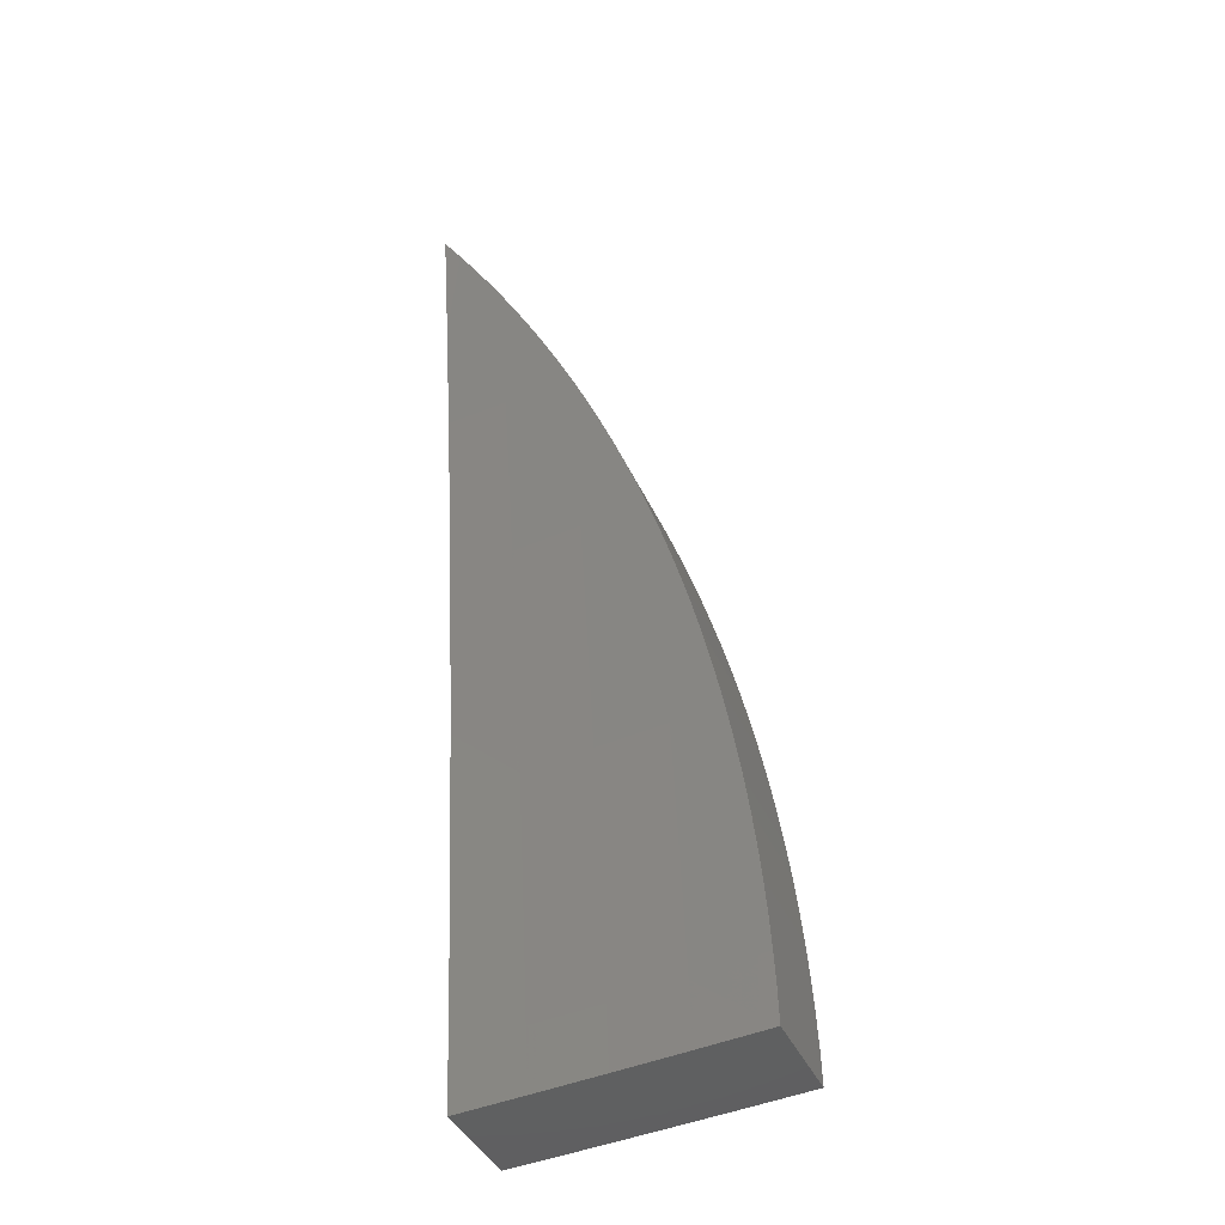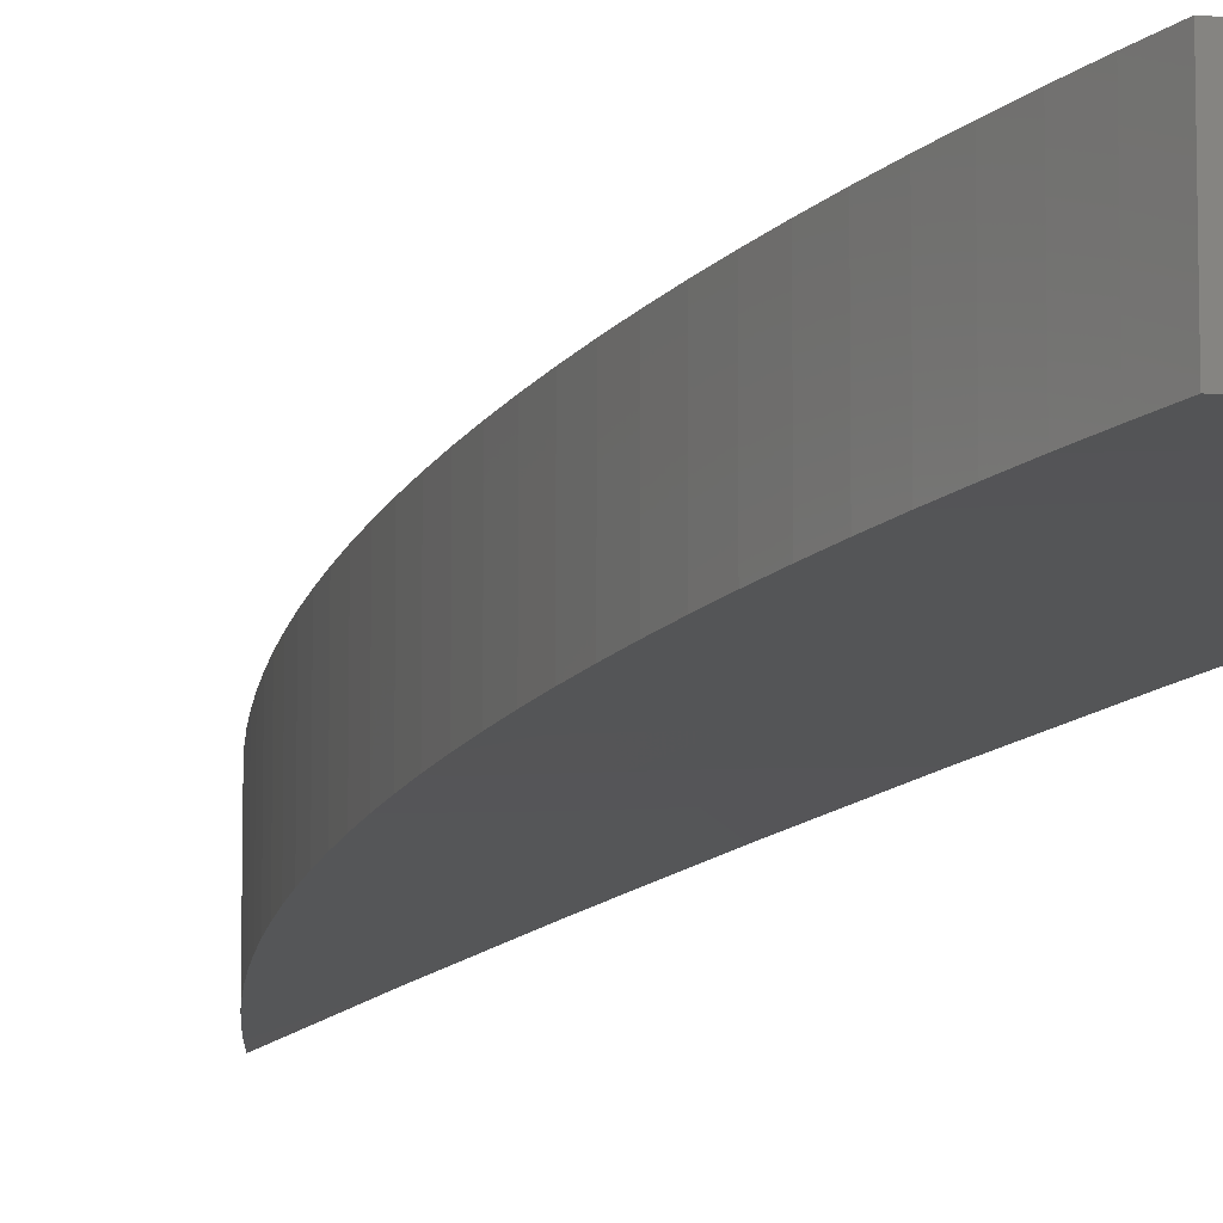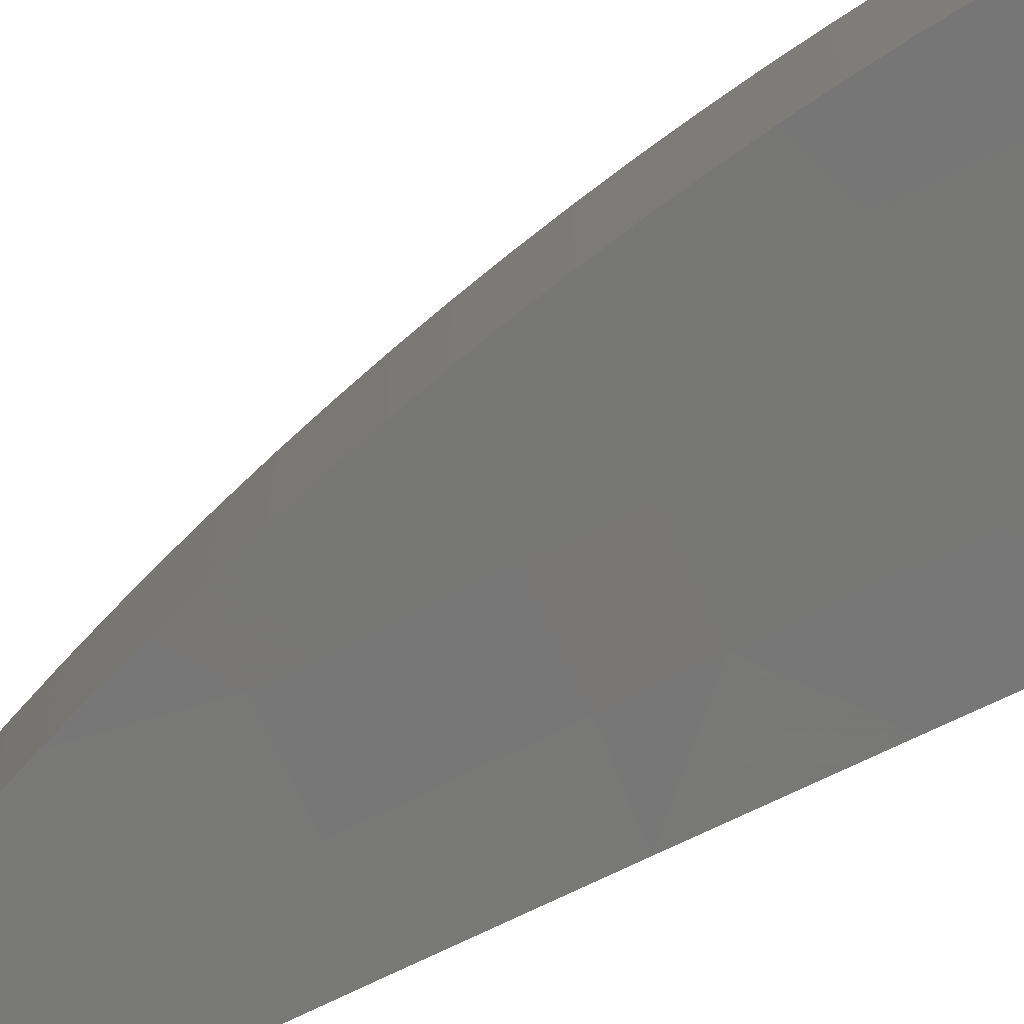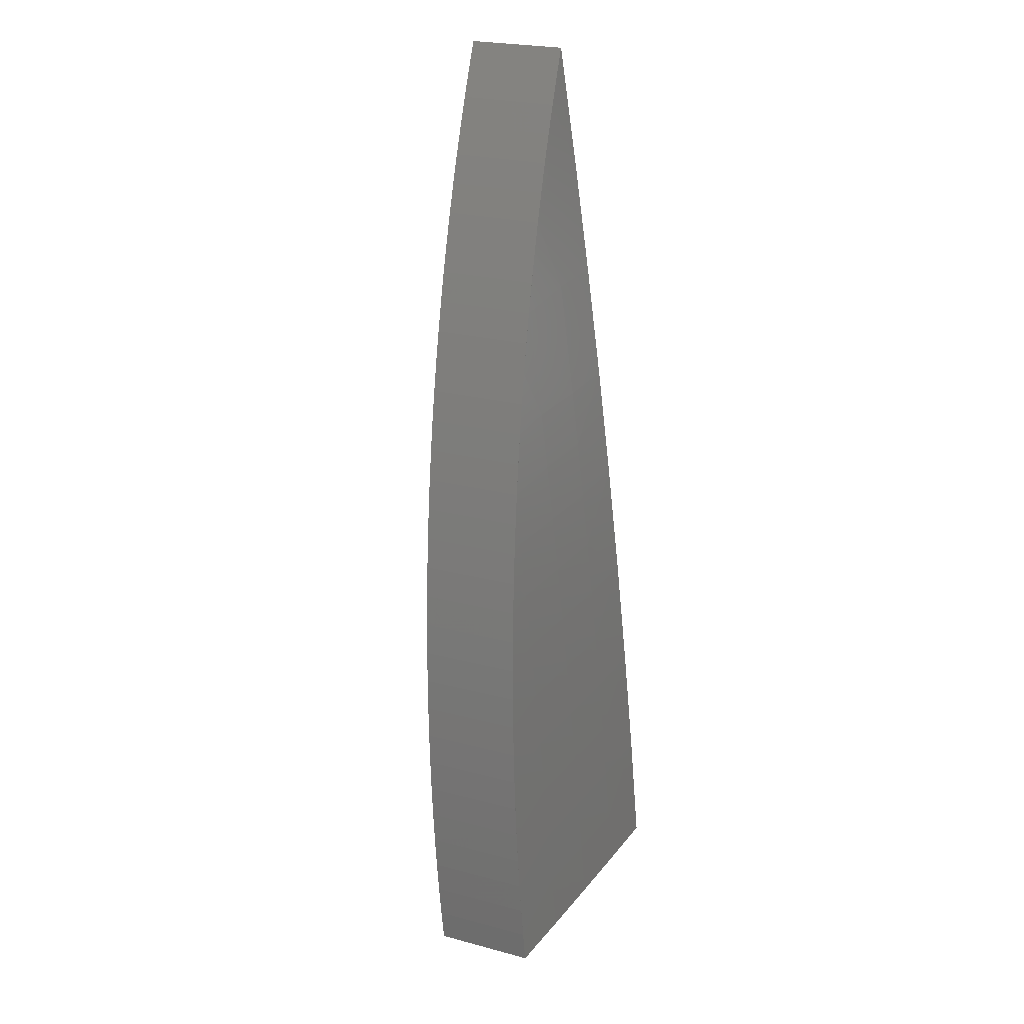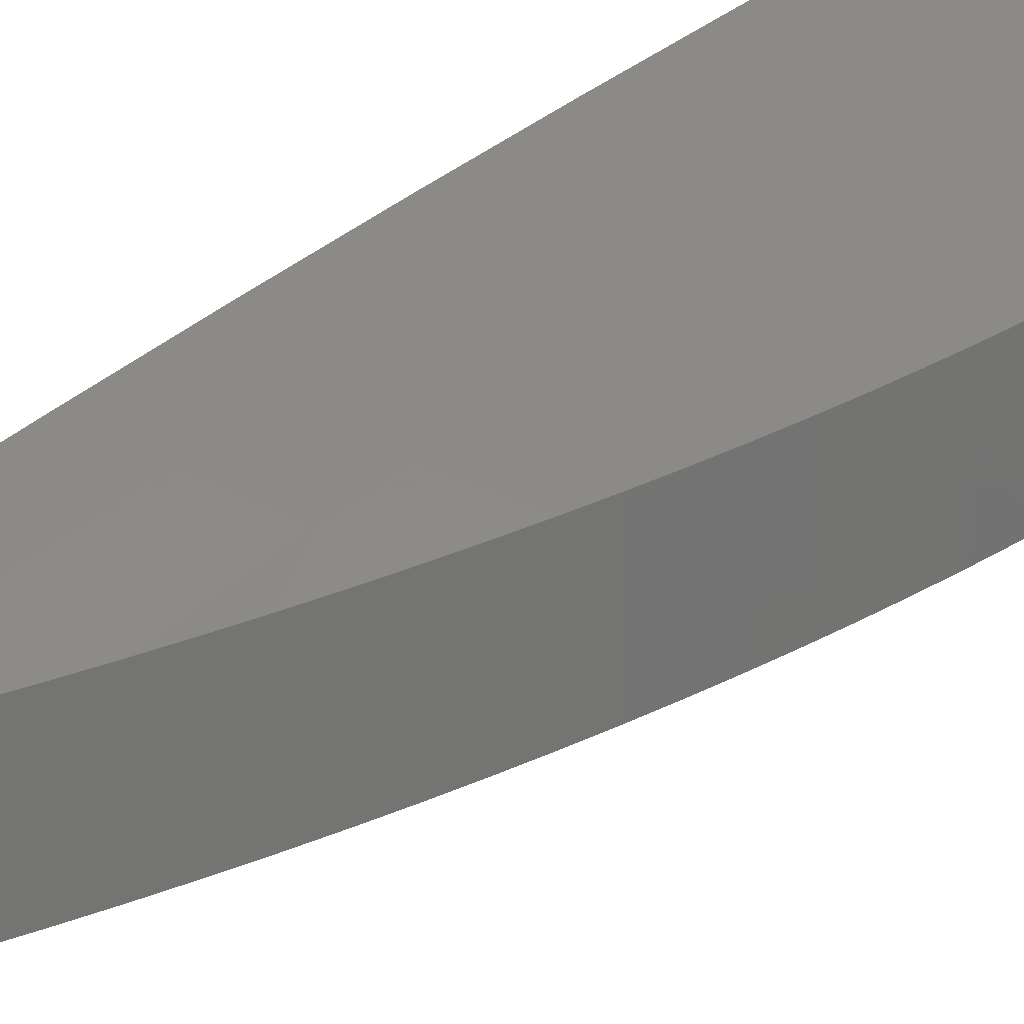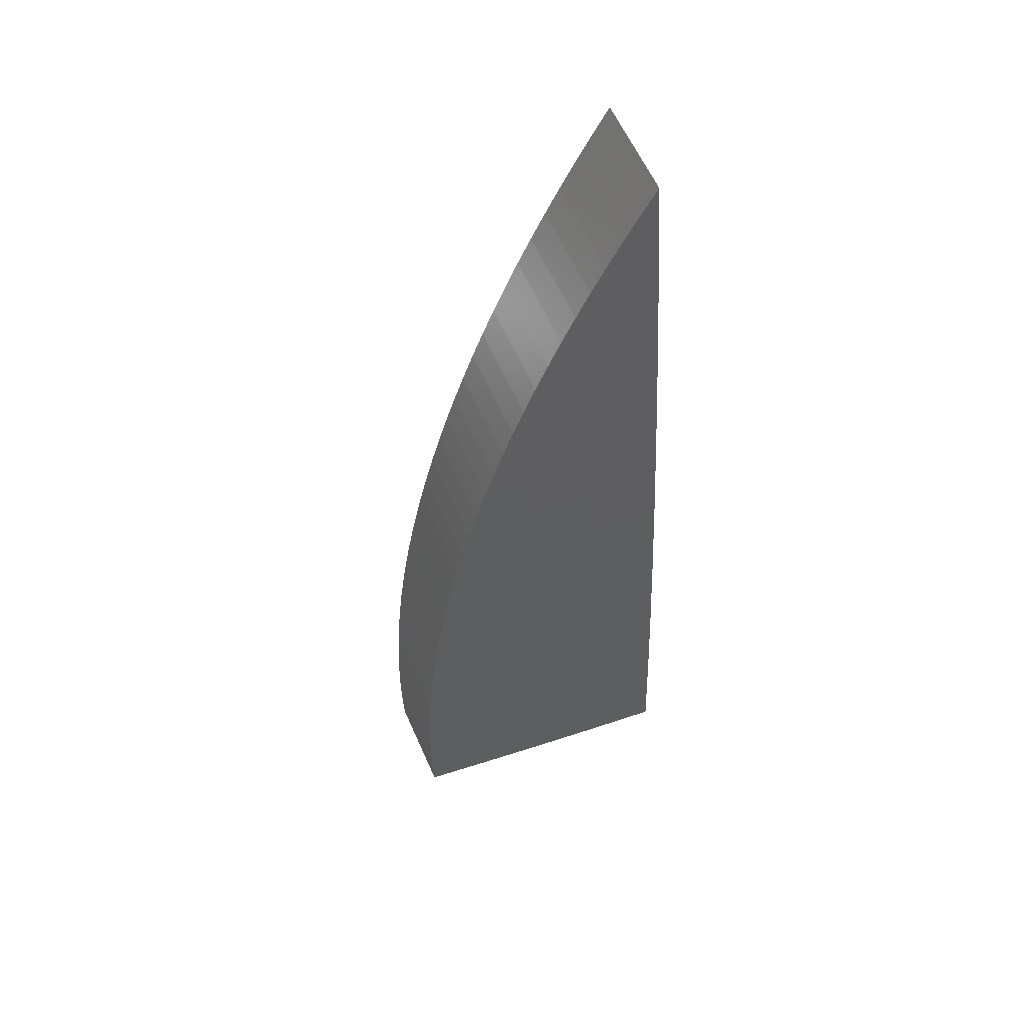
<metadata>
{"format":"stl","ext":"stl","renderer":"f3d","projection":"perspective","resolution":1024,"background":"white","views":[{"elev":-41.3,"azim":22.8,"up":"+Z"},{"elev":-9.5,"azim":145.3,"up":"+Y"},{"elev":-72.2,"azim":113.4,"up":"+Y"},{"elev":24.6,"azim":113.3,"up":"+Z"},{"elev":23.2,"azim":37.7,"up":"+Y"},{"elev":61.3,"azim":156.0,"up":"+Z"}]}
</metadata>
<code>
# stl→obj: 148 verts, 292 faces
v 1 10.64 1.859
v 1.016 10.64 1.835
v 1 10.73 1.859
v 1.016 10.73 1.835
v 1.031 10.64 1.811
v 1.031 10.73 1.811
v 1.046 10.64 1.787
v 1.046 10.73 1.787
v 1.061 10.65 1.762
v 1.061 10.74 1.762
v 1.075 10.65 1.737
v 1.075 10.74 1.737
v 1.088 10.65 1.712
v 1.088 10.74 1.712
v 1.101 10.65 1.687
v 1.101 10.74 1.687
v 1.114 10.65 1.661
v 1.114 10.75 1.661
v 1.126 10.66 1.635
v 1.126 10.75 1.635
v 1.137 10.66 1.609
v 1.137 10.75 1.609
v 1.149 10.66 1.583
v 1.148 10.75 1.583
v 1.159 10.66 1.557
v 1.159 10.76 1.557
v 1.169 10.67 1.53
v 1.169 10.76 1.53
v 1.179 10.67 1.503
v 1.179 10.76 1.503
v 1.188 10.67 1.476
v 1.188 10.76 1.476
v 1.196 10.67 1.449
v 1.196 10.76 1.449
v 1.204 10.68 1.422
v 1.204 10.77 1.422
v 1.212 10.68 1.395
v 1.212 10.77 1.395
v 1.219 10.68 1.367
v 1.219 10.77 1.367
v 1.225 10.68 1.339
v 1.225 10.77 1.339
v 1.231 10.69 1.311
v 1.231 10.78 1.311
v 1.236 10.69 1.284
v 1.236 10.78 1.283
v 1.241 10.69 1.256
v 1.241 10.78 1.255
v 1.246 10.69 1.227
v 1.246 10.78 1.227
v 1.249 10.7 1.199
v 1.25 10.79 1.199
v 1.253 10.7 1.171
v 1.253 10.79 1.17
v 1.255 10.7 1.142
v 1.255 10.79 1.142
v 1.258 10.7 1.114
v 1.258 10.79 1.114
v 1.259 10.71 1.085
v 1.259 10.8 1.085
v 1.26 10.71 1.057
v 1.26 10.8 1.057
v 1.261 10.71 1.028
v 1.261 10.8 1.028
v 1.261 10.71 1
v 1.261 10.8 1
v 1 10.65 1.752
v 1.057 10.65 1.751
v 1.058 10.66 1.643
v 1 10.67 1.645
v 1 10.68 1.538
v 1.06 10.68 1.535
v 1.125 10.67 1.535
v 1.125 10.68 1.481
v 1.126 10.68 1.428
v 1.191 10.68 1.428
v 1.192 10.68 1.374
v 1.193 10.69 1.32
v 1.193 10.69 1.267
v 1.194 10.7 1.213
v 1.06 10.68 1.481
v 1 10.7 1.43
v 1.061 10.69 1.428
v 1.062 10.7 1.374
v 1.127 10.69 1.374
v 1.127 10.7 1.32
v 1 10.71 1.323
v 1.062 10.7 1.32
v 1.128 10.7 1.267
v 1.063 10.71 1.267
v 1 10.72 1.215
v 1.063 10.71 1.213
v 1.064 10.72 1.16
v 1.129 10.71 1.16
v 1.13 10.72 1.107
v 1.195 10.71 1.107
v 1.195 10.72 1.053
v 1 10.73 1.108
v 1.064 10.72 1.107
v 1.13 10.72 1.053
v 1.196 10.72 1
v 1.065 10.73 1.053
v 1 10.74 1
v 1.065 10.73 1
v 1.131 10.73 1
v 1.194 10.71 1.16
v 1.129 10.71 1.213
v 1.065 10.82 1
v 1 10.83 1
v 1.065 10.82 1.053
v 1 10.82 1.108
v 1.064 10.81 1.107
v 1.064 10.81 1.16
v 1.13 10.81 1.107
v 1.129 10.8 1.16
v 1.196 10.8 1.107
v 1.195 10.8 1.16
v 1 10.81 1.215
v 1.063 10.8 1.213
v 1.129 10.8 1.213
v 1.194 10.79 1.213
v 1.194 10.79 1.267
v 1.193 10.78 1.32
v 1.193 10.77 1.374
v 1.192 10.77 1.428
v 1.126 10.77 1.428
v 1.126 10.77 1.481
v 1.061 10.77 1.481
v 1.06 10.77 1.535
v 1 10.77 1.538
v 1.059 10.75 1.643
v 1 10.76 1.645
v 1.057 10.74 1.751
v 1 10.74 1.752
v 1.063 10.8 1.267
v 1 10.8 1.323
v 1.062 10.79 1.32
v 1.062 10.79 1.374
v 1.128 10.79 1.32
v 1.127 10.78 1.374
v 1 10.79 1.43
v 1.061 10.78 1.428
v 1.125 10.76 1.535
v 1.196 10.81 1.053
v 1.196 10.81 1
v 1.13 10.81 1.053
v 1.131 10.82 1
v 1.128 10.79 1.267
f 1 2 3
f 3 2 4
f 4 2 5
f 4 5 6
f 6 5 7
f 6 7 8
f 8 7 9
f 8 9 10
f 10 9 11
f 10 11 12
f 12 11 13
f 12 13 14
f 14 13 15
f 14 15 16
f 16 15 17
f 16 17 18
f 18 17 19
f 18 19 20
f 20 19 21
f 20 21 22
f 22 21 23
f 22 23 24
f 24 23 25
f 24 25 26
f 26 25 27
f 26 27 28
f 28 27 29
f 28 29 30
f 30 29 31
f 30 31 32
f 32 31 33
f 32 33 34
f 34 33 35
f 34 35 36
f 36 35 37
f 36 37 38
f 38 37 39
f 38 39 40
f 40 39 41
f 40 41 42
f 42 41 43
f 42 43 44
f 44 43 45
f 44 45 46
f 46 45 47
f 46 47 48
f 48 47 49
f 48 49 50
f 50 49 51
f 50 51 52
f 52 51 53
f 52 53 54
f 54 53 55
f 54 55 56
f 56 55 57
f 56 57 58
f 58 57 59
f 58 59 60
f 60 59 61
f 60 61 62
f 62 61 63
f 62 63 64
f 64 63 65
f 64 65 66
f 1 67 2
f 2 67 5
f 5 67 7
f 7 67 68
f 7 68 9
f 9 68 11
f 11 68 69
f 11 69 13
f 13 69 17
f 13 17 15
f 67 70 68
f 68 70 69
f 70 71 69
f 69 71 72
f 69 72 19
f 19 72 73
f 19 73 21
f 21 73 23
f 23 73 25
f 25 73 27
f 27 73 29
f 29 73 74
f 29 74 31
f 31 74 75
f 31 75 76
f 76 75 77
f 76 77 37
f 37 77 39
f 39 77 41
f 41 77 78
f 41 78 43
f 43 78 79
f 43 79 45
f 45 79 47
f 47 79 80
f 47 80 49
f 49 80 53
f 49 53 51
f 72 71 81
f 81 71 82
f 81 82 83
f 83 82 84
f 83 84 85
f 85 84 86
f 85 86 78
f 78 86 79
f 82 87 84
f 84 87 88
f 84 88 86
f 86 88 89
f 86 89 79
f 79 89 80
f 88 87 90
f 90 87 91
f 90 91 92
f 92 91 93
f 92 93 94
f 94 93 95
f 94 95 96
f 96 95 97
f 96 97 61
f 61 97 65
f 61 65 63
f 91 98 93
f 93 98 99
f 93 99 95
f 95 99 100
f 95 100 97
f 97 100 101
f 97 101 65
f 99 98 102
f 102 98 103
f 102 103 104
f 104 105 102
f 102 105 100
f 102 100 99
f 105 101 100
f 59 57 61
f 61 57 96
f 55 53 57
f 57 53 106
f 57 106 96
f 96 106 94
f 37 35 76
f 76 35 33
f 76 33 31
f 19 17 69
f 89 88 90
f 90 92 107
f 107 92 94
f 107 94 106
f 81 83 75
f 75 83 85
f 75 85 77
f 77 85 78
f 75 74 81
f 81 74 72
f 80 89 107
f 107 89 90
f 80 107 106
f 74 73 72
f 53 80 106
f 108 109 110
f 110 109 111
f 110 111 112
f 112 111 113
f 112 113 114
f 114 113 115
f 114 115 116
f 116 115 117
f 116 117 56
f 56 117 52
f 56 52 54
f 111 118 113
f 113 118 119
f 113 119 115
f 115 119 120
f 115 120 117
f 117 120 121
f 117 121 52
f 52 121 50
f 50 121 48
f 48 121 122
f 48 122 46
f 46 122 44
f 44 122 123
f 44 123 42
f 42 123 124
f 42 124 40
f 40 124 38
f 38 124 125
f 38 125 36
f 36 125 34
f 34 125 32
f 32 125 126
f 32 126 127
f 127 126 128
f 127 128 129
f 129 128 130
f 129 130 131
f 131 130 132
f 131 132 133
f 133 132 134
f 133 134 8
f 8 134 6
f 6 134 4
f 4 134 3
f 119 118 135
f 135 118 136
f 135 136 137
f 137 136 138
f 137 138 139
f 139 138 140
f 139 140 123
f 123 140 124
f 136 141 138
f 138 141 142
f 138 142 140
f 140 142 126
f 140 126 124
f 124 126 125
f 142 141 128
f 128 141 130
f 8 10 133
f 133 10 12
f 133 12 14
f 133 14 131
f 131 14 16
f 131 16 20
f 20 16 18
f 22 24 20
f 20 24 143
f 20 143 129
f 129 143 127
f 24 26 143
f 143 26 28
f 143 28 127
f 127 28 32
f 28 30 32
f 58 60 56
f 56 60 116
f 62 64 60
f 60 64 144
f 60 144 116
f 116 144 114
f 66 145 64
f 64 145 144
f 144 145 146
f 146 145 147
f 146 147 110
f 110 147 108
f 20 129 131
f 126 142 128
f 120 119 135
f 135 137 148
f 148 137 139
f 148 139 122
f 122 139 123
f 146 110 112
f 146 112 114
f 121 120 148
f 148 120 135
f 121 148 122
f 144 146 114
f 109 108 103
f 103 108 104
f 104 108 147
f 104 147 105
f 105 147 145
f 105 145 101
f 101 145 66
f 101 66 65
f 134 70 3
f 3 70 67
f 3 67 1
f 70 134 71
f 71 134 132
f 71 132 82
f 82 132 130
f 82 130 87
f 87 130 141
f 87 141 91
f 91 141 136
f 91 136 98
f 98 136 118
f 98 118 103
f 103 118 111
f 103 111 109

</code>
